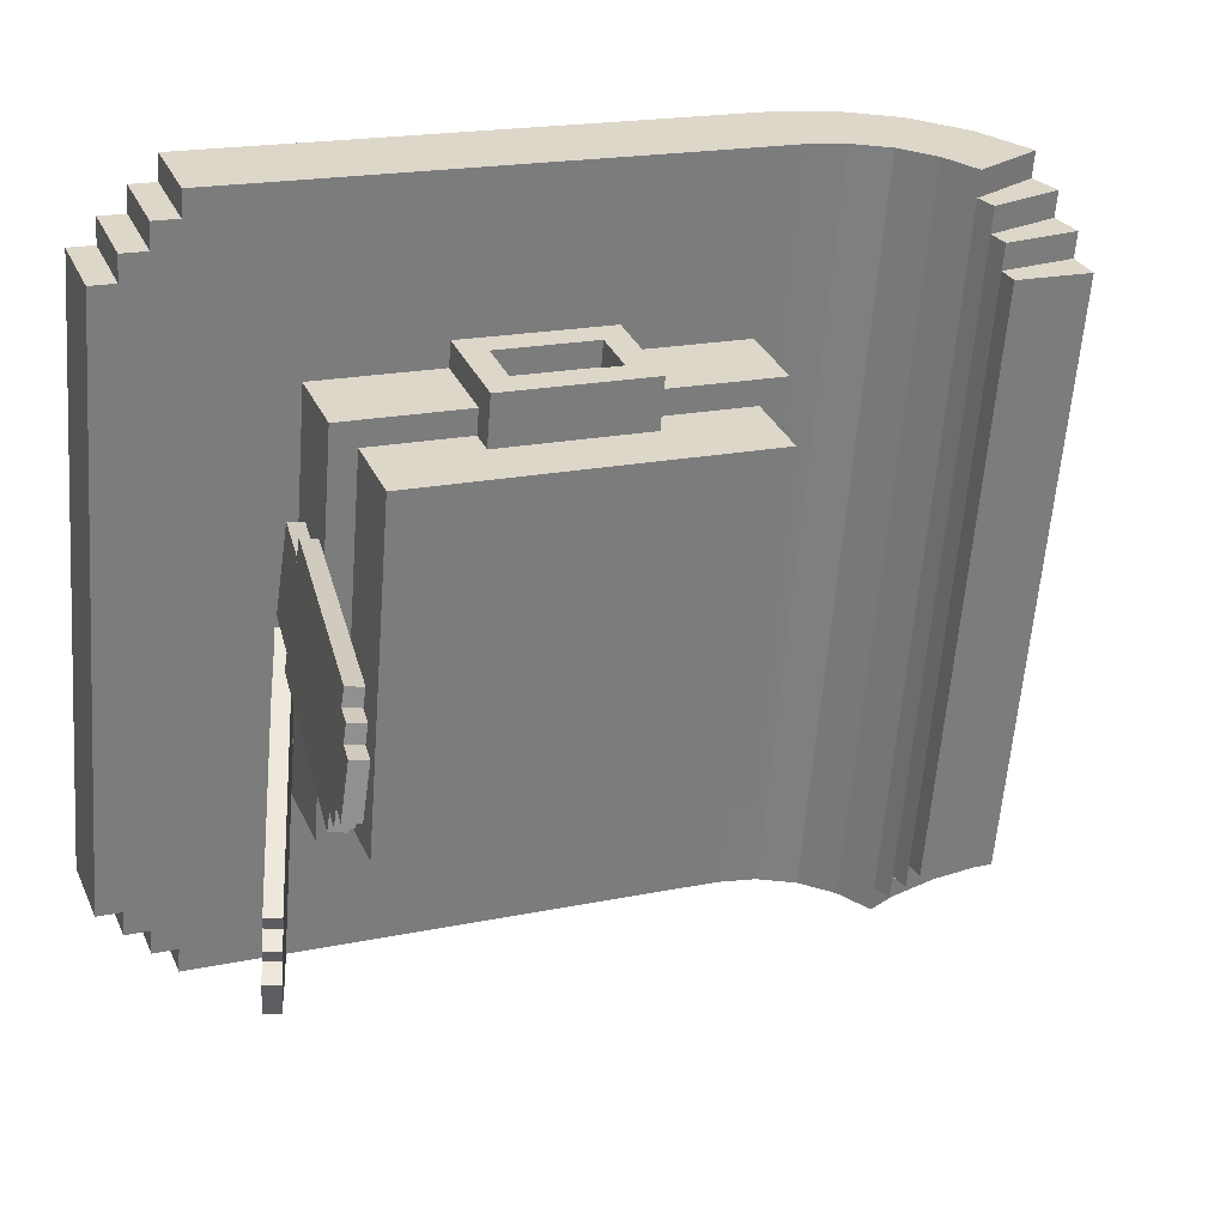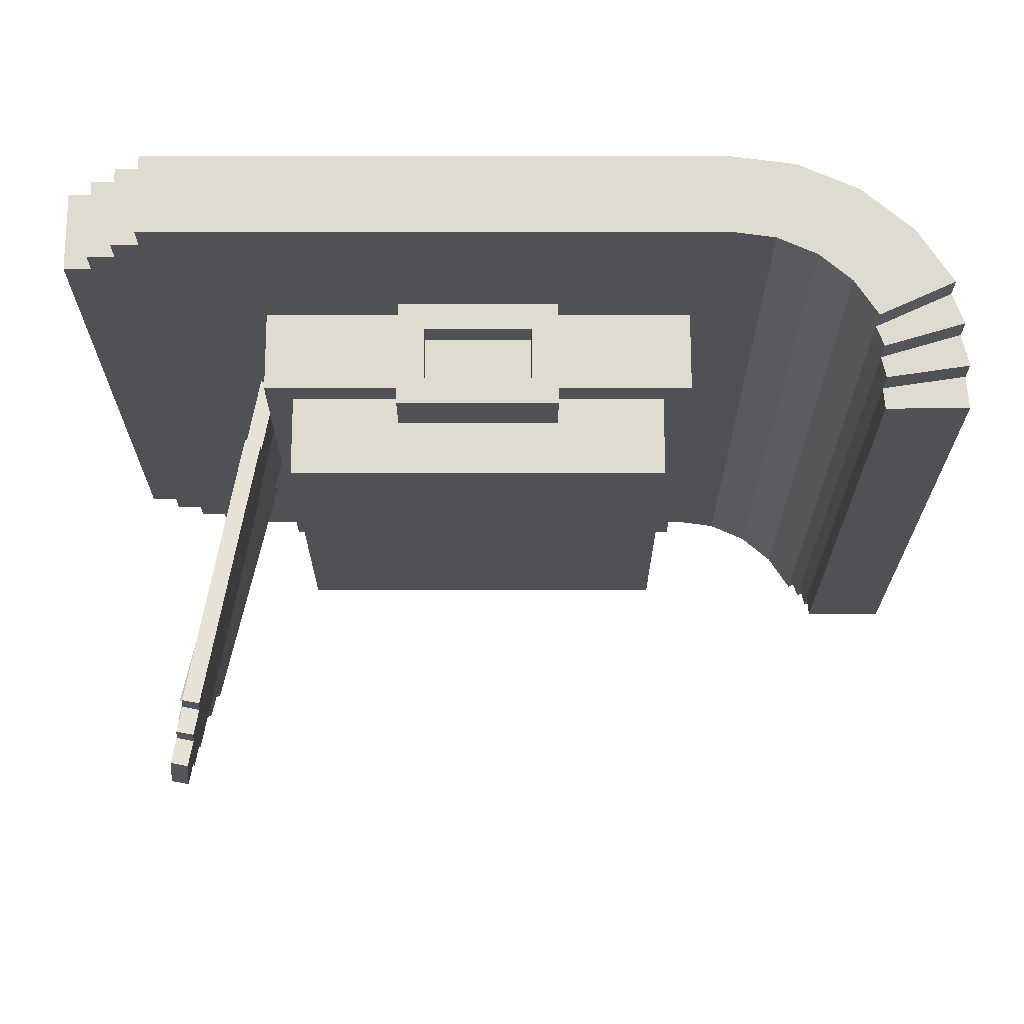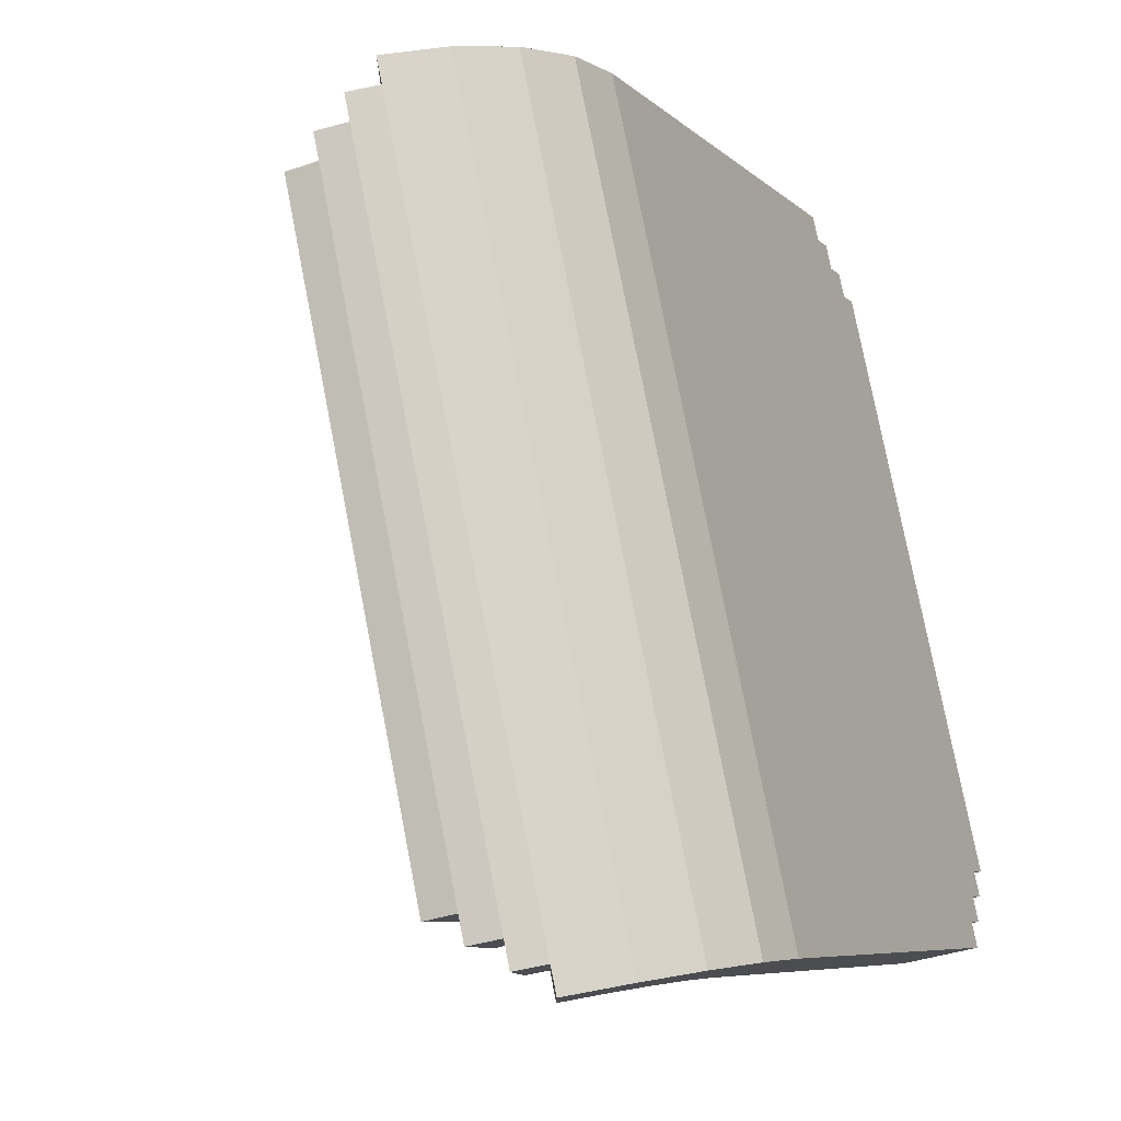
<metadata>
{"format":"obj","ext":"obj","renderer":"f3d","projection":"perspective","resolution":1024,"background":"white","views":[{"elev":19.0,"azim":158.3,"up":"+Z"},{"elev":57.9,"azim":-180.0,"up":"+Z"},{"elev":-7.2,"azim":-66.0,"up":"+Z"}]}
</metadata>
<code>
g royale_hat_feather_mesh
v -0.1031 0.6805 0.2338
v -0.1031 0.5575 0.2601
v -0.1031 0.5443 0.1985
v -0.1031 0.6674 0.1723
v 0.05425 0.6498 0.2404
v 0.05425 0.5882 0.2535
v 0.05425 0.5751 0.192
v 0.05425 0.6366 0.1788
v -0.07159 0.5751 0.192
v -0.07159 0.5882 0.2535
v -0.07159 0.6498 0.2404
v -0.07159 0.6366 0.1788
v 0.08571 0.5443 0.1985
v 0.08571 0.5575 0.2601
v 0.08571 0.6805 0.2338
v 0.08571 0.6674 0.1723
v 0.2116 0.5448 -0.2519
v 0.2116 0.6366 0.1788
v 0.2116 0.729 0.1592
v 0.2116 0.6371 -0.2716
v 0.243 0.4459 -0.263
v 0.243 0.5509 0.2293
v 0.243 0.6432 0.2096
v 0.243 0.5382 -0.2827
v 0.3689 0.498 0.4336
v 0.3689 0.5045 0.4644
v 0.3689 0.5968 0.4447
v 0.3689 0.5903 0.4139
v 0.4003 0.4914 0.4028
v 0.4003 0.498 0.4336
v 0.4003 0.5903 0.4139
v 0.4003 0.5837 0.3831
v 0.4318 0.4848 0.3721
v 0.4318 0.4914 0.4028
v 0.4318 0.5837 0.3831
v 0.4318 0.5771 0.3524
v 0.4632 0.3274 -0.3664
v 0.4632 0.4848 0.3721
v 0.4632 0.5771 0.3524
v 0.4632 0.4197 -0.3861
v -0.4943 0.5936 0.4454
v -0.5358 0.656 0.4321
v -0.4502 0.6949 0.4238
v -0.4233 0.6545 0.4324
v -0.4364 0.5452 0.4557
v -0.4943 0.5936 0.4454
v -0.4233 0.6545 0.4324
v -0.3859 0.6232 0.4391
v -0.367 0.5147 0.4622
v -0.4364 0.5452 0.4557
v -0.3859 0.6232 0.4391
v -0.3409 0.6034 0.4433
v -0.2915 0.5045 0.4644
v -0.367 0.5147 0.4622
v -0.3409 0.6034 0.4433
v -0.2921 0.5968 0.4447
v 0.3689 0.5045 0.4644
v -0.2915 0.5045 0.4644
v -0.2921 0.5968 0.4447
v 0.3689 0.5968 0.4447
v 0.4003 0.498 0.4336
v 0.3689 0.498 0.4336
v 0.3689 0.5903 0.4139
v 0.4003 0.5903 0.4139
v 0.4318 0.4914 0.4028
v 0.4003 0.4914 0.4028
v 0.4003 0.5837 0.3831
v 0.4318 0.5837 0.3831
v 0.4632 0.4848 0.3721
v 0.4318 0.4848 0.3721
v 0.4318 0.5771 0.3524
v 0.4632 0.5771 0.3524
v -0.07159 0.5882 0.2535
v -0.1031 0.5575 0.2601
v -0.1031 0.6805 0.2338
v -0.07159 0.6498 0.2404
v 0.05425 0.5882 0.2535
v 0.08571 0.5575 0.2601
v 0.05425 0.6498 0.2404
v 0.08571 0.6805 0.2338
v -0.1031 0.5443 0.1985
v -0.1031 0.5575 0.2601
v 0.08571 0.5575 0.2601
v 0.08571 0.5443 0.1985
v -0.07159 0.6366 0.1788
v -0.07159 0.6498 0.2404
v 0.05425 0.6498 0.2404
v 0.05425 0.6366 0.1788
v -0.4233 0.6545 0.4324
v -0.4502 0.6949 0.4238
v -0.4502 0.6883 0.393
v -0.4502 0.5046 -0.4685
v -0.4502 0.498 -0.4993
v -0.4233 0.4576 -0.4907
v -0.2921 0.5968 0.4447
v 0.3689 0.5903 0.4139
v 0.3689 0.5968 0.4447
v 0.3689 0.4065 -0.4476
v 0.4003 0.4131 -0.4169
v 0.4003 0.5837 0.3831
v 0.4003 0.5903 0.4139
v 0.4318 0.4197 -0.3861
v 0.4318 0.5771 0.3524
v 0.4318 0.5837 0.3831
v 0.4632 0.5771 0.3524
v 0.4632 0.4197 -0.3861
v 0.4318 0.4131 -0.4169
v -0.2921 0.4 -0.4784
v 0.4003 0.4065 -0.4476
v 0.3689 0.4 -0.4784
v -0.3859 0.6232 0.4391
v -0.4233 0.6545 0.4324
v -0.4233 0.4576 -0.4907
v -0.3859 0.4263 -0.484
v -0.3409 0.6034 0.4433
v -0.3859 0.6232 0.4391
v -0.3859 0.4263 -0.484
v -0.3409 0.4066 -0.4798
v -0.2921 0.5968 0.4447
v -0.3409 0.6034 0.4433
v -0.3409 0.4066 -0.4798
v -0.2921 0.4 -0.4784
v 0.05425 0.5882 0.2535
v -0.07159 0.5882 0.2535
v -0.07159 0.5751 0.192
v 0.05425 0.5751 0.192
v 0.243 0.6432 0.2096
v -0.2604 0.6432 0.2096
v -0.2604 0.5382 -0.2827
v 0.243 0.5382 -0.2827
v 0.08571 0.6805 0.2338
v -0.1031 0.6805 0.2338
v -0.1031 0.6674 0.1723
v 0.08571 0.6674 0.1723
v 0.2116 0.729 0.1592
v -0.2289 0.729 0.1592
v -0.2289 0.6371 -0.2716
v 0.2116 0.6371 -0.2716
v -0.4502 0.6949 0.4238
v -0.5358 0.656 0.4321
v -0.5358 0.6495 0.4013
v -0.4502 0.6883 0.393
v -0.459 0.7109 0.3882
v -0.5494 0.6844 0.3938
v -0.5494 0.6778 0.3631
v -0.459 0.7043 0.3574
v -0.4644 0.7279 0.3524
v -0.5577 0.7142 0.3553
v -0.5577 0.7077 0.3245
v -0.4644 0.7213 0.3216
v -0.4663 0.7454 0.3165
v -0.5607 0.7449 0.3166
v -0.5607 0.5874 -0.4219
v -0.4663 0.588 -0.422
v -0.5494 0.6844 0.3938
v -0.459 0.7109 0.3882
v -0.4502 0.6883 0.393
v -0.5358 0.6495 0.4013
v -0.5577 0.7142 0.3553
v -0.4644 0.7279 0.3524
v -0.459 0.7043 0.3574
v -0.5494 0.6778 0.3631
v -0.5607 0.7449 0.3166
v -0.4663 0.7454 0.3165
v -0.4644 0.7213 0.3216
v -0.5577 0.7077 0.3245
v -0.4502 0.6883 0.393
v -0.459 0.7109 0.3882
v -0.459 0.7043 0.3574
v -0.459 0.5337 -0.4426
v -0.4502 0.5046 -0.4685
v -0.459 0.5272 -0.4734
v -0.459 0.7043 0.3574
v -0.4644 0.7279 0.3524
v -0.4644 0.7213 0.3216
v -0.4644 0.5639 -0.4168
v -0.459 0.5337 -0.4426
v -0.4644 0.5573 -0.4476
v -0.4644 0.5639 -0.4168
v -0.4644 0.7213 0.3216
v -0.4663 0.7454 0.3165
v -0.4663 0.588 -0.422
v 0.3689 0.4 -0.4784
v 0.3689 0.3077 -0.4587
v 0.3689 0.3142 -0.4279
v 0.3689 0.4065 -0.4476
v 0.4003 0.4065 -0.4476
v 0.4003 0.3142 -0.4279
v 0.4003 0.3208 -0.3972
v 0.4003 0.4131 -0.4169
v 0.4318 0.4131 -0.4169
v 0.4318 0.3208 -0.3972
v 0.4318 0.3274 -0.3664
v 0.4318 0.4197 -0.3861
v -0.4943 0.3968 -0.4777
v -0.4233 0.4576 -0.4907
v -0.4502 0.498 -0.4993
v -0.5358 0.4592 -0.491
v -0.4364 0.3483 -0.4674
v -0.3859 0.4263 -0.484
v -0.4233 0.4576 -0.4907
v -0.4943 0.3968 -0.4777
v -0.367 0.3178 -0.4609
v -0.3409 0.4066 -0.4798
v -0.3859 0.4263 -0.484
v -0.4364 0.3483 -0.4674
v -0.2915 0.3077 -0.4587
v -0.2921 0.4 -0.4784
v -0.3409 0.4066 -0.4798
v -0.367 0.3178 -0.4609
v 0.3689 0.3077 -0.4587
v 0.3689 0.4 -0.4784
v -0.2921 0.4 -0.4784
v -0.2915 0.3077 -0.4587
v 0.4003 0.3142 -0.4279
v 0.4003 0.4065 -0.4476
v 0.3689 0.4065 -0.4476
v 0.3689 0.3142 -0.4279
v 0.4318 0.3208 -0.3972
v 0.4318 0.4131 -0.4169
v 0.4003 0.4131 -0.4169
v 0.4003 0.3208 -0.3972
v 0.4632 0.3274 -0.3664
v 0.4632 0.4197 -0.3861
v 0.4318 0.4197 -0.3861
v 0.4318 0.3274 -0.3664
v -0.5358 0.4657 -0.4602
v -0.5358 0.4592 -0.491
v -0.4502 0.498 -0.4993
v -0.4502 0.5046 -0.4685
v -0.5494 0.5072 -0.4369
v -0.5494 0.5006 -0.4677
v -0.459 0.5272 -0.4734
v -0.459 0.5337 -0.4426
v -0.5577 0.5502 -0.4139
v -0.5577 0.5436 -0.4447
v -0.4644 0.5573 -0.4476
v -0.4644 0.5639 -0.4168
v -0.5494 0.5006 -0.4677
v -0.5358 0.4657 -0.4602
v -0.4502 0.5046 -0.4685
v -0.459 0.5272 -0.4734
v -0.5577 0.5436 -0.4447
v -0.5494 0.5072 -0.4369
v -0.459 0.5337 -0.4426
v -0.4644 0.5573 -0.4476
v -0.5607 0.5874 -0.4219
v -0.5577 0.5502 -0.4139
v -0.4644 0.5639 -0.4168
v -0.4663 0.588 -0.422
v -0.5358 0.656 0.4321
v -0.4943 0.5936 0.4454
v -0.5358 0.6495 0.4013
v -0.5358 0.4657 -0.4602
v -0.4943 0.3968 -0.4777
v -0.5358 0.4592 -0.491
v -0.2915 0.5045 0.4644
v 0.3689 0.5045 0.4644
v 0.3689 0.498 0.4336
v 0.3689 0.3142 -0.4279
v 0.4003 0.3208 -0.3972
v 0.4003 0.4914 0.4028
v 0.4003 0.498 0.4336
v 0.4318 0.3274 -0.3664
v 0.4318 0.4848 0.3721
v 0.4318 0.4914 0.4028
v 0.4632 0.4848 0.3721
v 0.4632 0.3274 -0.3664
v 0.4318 0.3208 -0.3972
v -0.2915 0.3077 -0.4587
v 0.4003 0.3142 -0.4279
v 0.3689 0.3077 -0.4587
v -0.4943 0.3968 -0.4777
v -0.4943 0.5936 0.4454
v -0.4364 0.5452 0.4557
v -0.4364 0.3483 -0.4674
v -0.4364 0.3483 -0.4674
v -0.4364 0.5452 0.4557
v -0.367 0.5147 0.4622
v -0.367 0.3178 -0.4609
v -0.367 0.3178 -0.4609
v -0.367 0.5147 0.4622
v -0.2915 0.5045 0.4644
v -0.2915 0.3077 -0.4587
v -0.5358 0.6495 0.4013
v -0.5494 0.6778 0.3631
v -0.5494 0.6844 0.3938
v -0.5494 0.5072 -0.4369
v -0.5358 0.4657 -0.4602
v -0.5494 0.5006 -0.4677
v -0.5494 0.6778 0.3631
v -0.5577 0.7077 0.3245
v -0.5577 0.7142 0.3553
v -0.5577 0.5502 -0.4139
v -0.5494 0.5072 -0.4369
v -0.5577 0.5436 -0.4447
v -0.5607 0.7449 0.3166
v -0.5577 0.7077 0.3245
v -0.5577 0.5502 -0.4139
v -0.5607 0.5874 -0.4219
v -0.2289 0.729 0.1592
v -0.2289 0.6366 0.1788
v -0.2289 0.5448 -0.2519
v -0.2289 0.6371 -0.2716
v 0.2116 0.729 0.1592
v 0.2116 0.6366 0.1788
v -0.2289 0.6366 0.1788
v -0.2289 0.729 0.1592
v -0.2289 0.5448 -0.2519
v 0.2116 0.5448 -0.2519
v 0.2116 0.6371 -0.2716
v -0.2289 0.6371 -0.2716
v -0.2604 0.6432 0.2096
v -0.2604 0.5509 0.2293
v -0.2604 0.4459 -0.263
v -0.2604 0.5382 -0.2827
v 0.243 0.5509 0.2293
v -0.2604 0.5509 0.2293
v -0.2604 0.6432 0.2096
v 0.243 0.6432 0.2096
v -0.2604 0.5382 -0.2827
v -0.2604 0.4459 -0.263
v 0.243 0.4459 -0.263
v 0.243 0.5382 -0.2827
v 0.2719 0.6232 -0.05659
v 0.3283 0.963 -0.09009
v 0.3131 0.98 0.05667
v 0.2566 0.6402 0.09016
v 0.3261 0.9655 -0.06912
v 0.3313 0.9963 -0.07217
v 0.3204 1.008 0.03266
v 0.3152 0.9776 0.0357
v 0.2543 0.533 -0.02649
v 0.2697 0.6257 -0.03563
v 0.2588 0.6378 0.0692
v 0.2434 0.5451 0.07833
v 0.3542 0.8035 -0.3197
v 0.3614 0.8241 -0.3343
v 0.3689 0.8547 -0.2874
v 0.3617 0.834 -0.2728
v 0.2635 0.5355 -0.1761
v 0.3421 0.7625 -0.3364
v 0.3596 0.8337 -0.227
v 0.281 0.6067 -0.06669
v 0.3446 0.7727 -0.3208
v 0.3518 0.7933 -0.3353
v 0.3642 0.8442 -0.2572
v 0.3571 0.8235 -0.2426
v 0.2446 0.4838 -0.1167
v 0.266 0.5457 -0.1604
v 0.2785 0.5965 -0.08232
v 0.2571 0.5346 -0.0386
v 0.3291 0.9988 -0.0512
v 0.3342 1.03 -0.05425
v 0.3277 1.037 0.008648
v 0.3226 1.006 0.01169
v 0.2915 0.6202 -0.0542
v 0.2762 0.6372 0.09255
v 0.3327 0.977 0.05906
v 0.348 0.96 -0.0877
v 0.3458 0.9624 -0.06673
v 0.3349 0.9746 0.0381
v 0.34 1.005 0.03505
v 0.3509 0.9933 -0.06977
v 0.2739 0.53 -0.0241
v 0.263 0.5421 0.08072
v 0.2784 0.6348 0.07159
v 0.2893 0.6226 -0.03324
v 0.3733 0.7975 -0.3188
v 0.3808 0.828 -0.272
v 0.3879 0.8487 -0.2865
v 0.3805 0.8181 -0.3334
v 0.2826 0.5295 -0.1752
v 0.3001 0.6007 -0.06584
v 0.3787 0.8277 -0.2261
v 0.3612 0.7565 -0.3355
v 0.3637 0.7667 -0.3199
v 0.3762 0.8175 -0.2418
v 0.3833 0.8382 -0.2563
v 0.3708 0.7873 -0.3345
v 0.2637 0.4778 -0.1159
v 0.2762 0.5286 -0.03775
v 0.2976 0.5905 -0.08146
v 0.2851 0.5397 -0.1596
v 0.3487 0.9957 -0.04881
v 0.3422 1.003 0.01409
v 0.3473 1.034 0.01104
v 0.3539 1.027 -0.05185
v 0.3152 0.9776 0.0357
v 0.3204 1.008 0.03266
v 0.34 1.005 0.03505
v 0.3349 0.9746 0.0381
v 0.3518 0.7933 -0.3353
v 0.3446 0.7727 -0.3208
v 0.3637 0.7667 -0.3199
v 0.3708 0.7873 -0.3345
v 0.2543 0.533 -0.02649
v 0.2434 0.5451 0.07833
v 0.263 0.5421 0.08072
v 0.2739 0.53 -0.0241
v 0.3642 0.8442 -0.2572
v 0.3518 0.7933 -0.3353
v 0.3708 0.7873 -0.3345
v 0.3833 0.8382 -0.2563
v 0.2697 0.6257 -0.03563
v 0.2543 0.533 -0.02649
v 0.2739 0.53 -0.0241
v 0.2893 0.6226 -0.03324
v 0.3571 0.8235 -0.2426
v 0.3642 0.8442 -0.2572
v 0.3833 0.8382 -0.2563
v 0.3762 0.8175 -0.2418
v 0.2446 0.4838 -0.1167
v 0.2571 0.5346 -0.0386
v 0.2762 0.5286 -0.03775
v 0.2637 0.4778 -0.1159
v 0.2434 0.5451 0.07833
v 0.2588 0.6378 0.0692
v 0.2784 0.6348 0.07159
v 0.263 0.5421 0.08072
v 0.266 0.5457 -0.1604
v 0.2446 0.4838 -0.1167
v 0.2637 0.4778 -0.1159
v 0.2851 0.5397 -0.1596
v 0.3614 0.8241 -0.3343
v 0.3542 0.8035 -0.3197
v 0.3733 0.7975 -0.3188
v 0.3805 0.8181 -0.3334
v 0.2719 0.6232 -0.05659
v 0.2566 0.6402 0.09016
v 0.2762 0.6372 0.09255
v 0.2915 0.6202 -0.0542
v 0.2571 0.5346 -0.0386
v 0.2785 0.5965 -0.08232
v 0.2976 0.5905 -0.08146
v 0.2762 0.5286 -0.03775
v 0.3689 0.8547 -0.2874
v 0.3614 0.8241 -0.3343
v 0.3805 0.8181 -0.3334
v 0.3879 0.8487 -0.2865
v 0.3283 0.963 -0.09009
v 0.2719 0.6232 -0.05659
v 0.2915 0.6202 -0.0542
v 0.348 0.96 -0.0877
v 0.3617 0.834 -0.2728
v 0.3689 0.8547 -0.2874
v 0.3879 0.8487 -0.2865
v 0.3808 0.828 -0.272
v 0.3131 0.98 0.05667
v 0.3283 0.963 -0.09009
v 0.348 0.96 -0.0877
v 0.3327 0.977 0.05906
v 0.3342 1.03 -0.05425
v 0.3291 0.9988 -0.0512
v 0.3487 0.9957 -0.04881
v 0.3539 1.027 -0.05185
v 0.2635 0.5355 -0.1761
v 0.281 0.6067 -0.06669
v 0.3001 0.6007 -0.06584
v 0.2826 0.5295 -0.1752
v 0.2566 0.6402 0.09016
v 0.3131 0.98 0.05667
v 0.3327 0.977 0.05906
v 0.2762 0.6372 0.09255
v 0.3277 1.037 0.008648
v 0.3342 1.03 -0.05425
v 0.3539 1.027 -0.05185
v 0.3473 1.034 0.01104
v 0.3421 0.7625 -0.3364
v 0.2635 0.5355 -0.1761
v 0.2826 0.5295 -0.1752
v 0.3612 0.7565 -0.3355
v 0.3226 1.006 0.01169
v 0.3277 1.037 0.008648
v 0.3473 1.034 0.01104
v 0.3422 1.003 0.01409
v 0.3596 0.8337 -0.227
v 0.3421 0.7625 -0.3364
v 0.3612 0.7565 -0.3355
v 0.3787 0.8277 -0.2261
v 0.3313 0.9963 -0.07217
v 0.3261 0.9655 -0.06912
v 0.3458 0.9624 -0.06673
v 0.3509 0.9933 -0.06977
v 0.281 0.6067 -0.06669
v 0.3596 0.8337 -0.227
v 0.3787 0.8277 -0.2261
v 0.3001 0.6007 -0.06584
v 0.3204 1.008 0.03266
v 0.3313 0.9963 -0.07217
v 0.3509 0.9933 -0.06977
v 0.34 1.005 0.03505
g royale_hat_feather_mesh_0
f 3 2 1
f 4 3 1
f 7 6 5
f 8 7 5
f 11 10 9
f 12 11 9
f 15 14 13
f 16 15 13
f 19 18 17
f 20 19 17
f 23 22 21
f 24 23 21
f 27 26 25
f 28 27 25
f 31 30 29
f 32 31 29
f 35 34 33
f 36 35 33
f 39 38 37
f 40 39 37
f 43 42 41
f 44 43 41
f 47 46 45
f 48 47 45
f 51 50 49
f 52 51 49
f 55 54 53
f 56 55 53
f 59 58 57
f 60 59 57
f 63 62 61
f 64 63 61
f 67 66 65
f 68 67 65
f 71 70 69
f 72 71 69
f 75 74 73
f 76 75 73
f 73 74 77
f 74 78 77
f 75 76 79
f 79 77 78
f 80 75 79
f 80 79 78
f 83 82 81
f 84 83 81
f 87 86 85
f 88 87 85
f 91 90 89
f 92 91 89
f 93 92 89
f 94 93 89
f 97 96 95
f 96 98 95
f 99 98 96
f 100 99 96
f 101 100 96
f 102 99 100
f 103 102 100
f 104 103 100
f 102 103 105
f 106 102 105
f 102 107 99
f 98 108 95
f 99 109 98
f 98 110 108
f 113 112 111
f 114 113 111
f 117 116 115
f 118 117 115
f 121 120 119
f 122 121 119
f 125 124 123
f 126 125 123
f 129 128 127
f 130 129 127
f 133 132 131
f 134 133 131
f 137 136 135
f 138 137 135
f 141 140 139
f 142 141 139
f 145 144 143
f 146 145 143
f 149 148 147
f 150 149 147
f 153 152 151
f 154 153 151
f 157 156 155
f 158 157 155
f 161 160 159
f 162 161 159
f 165 164 163
f 166 165 163
f 169 168 167
f 170 169 167
f 171 170 167
f 172 170 171
f 175 174 173
f 176 175 173
f 177 176 173
f 178 176 177
f 181 180 179
f 182 181 179
f 185 184 183
f 186 185 183
f 189 188 187
f 190 189 187
f 193 192 191
f 194 193 191
f 197 196 195
f 198 197 195
f 201 200 199
f 202 201 199
f 205 204 203
f 206 205 203
f 209 208 207
f 210 209 207
f 213 212 211
f 214 213 211
f 217 216 215
f 218 217 215
f 221 220 219
f 222 221 219
f 225 224 223
f 226 225 223
f 229 228 227
f 230 229 227
f 233 232 231
f 234 233 231
f 237 236 235
f 238 237 235
f 241 240 239
f 242 241 239
f 245 244 243
f 246 245 243
f 249 248 247
f 250 249 247
f 253 252 251
f 252 253 254
f 255 252 254
f 256 255 254
f 259 258 257
f 260 259 257
f 260 261 259
f 261 262 259
f 262 263 259
f 261 264 262
f 264 265 262
f 265 266 262
f 267 265 264
f 268 267 264
f 269 264 261
f 270 260 257
f 271 261 260
f 272 260 270
f 275 274 273
f 276 275 273
f 279 278 277
f 280 279 277
f 283 282 281
f 284 283 281
f 287 286 285
f 286 288 285
f 288 289 285
f 288 290 289
f 293 292 291
f 292 294 291
f 294 295 291
f 294 296 295
f 299 298 297
f 300 299 297
f 303 302 301
f 304 303 301
f 307 306 305
f 308 307 305
f 311 310 309
f 312 311 309
f 315 314 313
f 316 315 313
f 319 318 317
f 320 319 317
f 323 322 321
f 324 323 321
f 327 326 325
f 328 327 325
f 331 330 329
f 332 331 329
f 335 334 333
f 336 335 333
f 339 338 337
f 340 339 337
f 343 342 341
f 344 343 341
f 347 346 345
f 348 347 345
f 351 350 349
f 352 351 349
f 355 354 353
f 356 355 353
f 359 358 357
f 360 359 357
f 363 362 361
f 364 363 361
f 367 366 365
f 368 367 365
f 371 370 369
f 372 371 369
f 375 374 373
f 376 375 373
f 379 378 377
f 380 379 377
f 383 382 381
f 384 383 381
f 387 386 385
f 388 387 385
f 391 390 389
f 392 391 389
f 395 394 393
f 396 395 393
f 399 398 397
f 400 399 397
f 403 402 401
f 404 403 401
f 407 406 405
f 408 407 405
f 411 410 409
f 412 411 409
f 415 414 413
f 416 415 413
f 419 418 417
f 420 419 417
f 423 422 421
f 424 423 421
f 427 426 425
f 428 427 425
f 431 430 429
f 432 431 429
f 435 434 433
f 436 435 433
f 439 438 437
f 440 439 437
f 443 442 441
f 444 443 441
f 447 446 445
f 448 447 445
f 451 450 449
f 452 451 449
f 455 454 453
f 456 455 453
f 459 458 457
f 460 459 457
f 463 462 461
f 464 463 461
f 467 466 465
f 468 467 465
f 471 470 469
f 472 471 469
f 475 474 473
f 476 475 473
f 479 478 477
f 480 479 477
f 483 482 481
f 484 483 481
f 487 486 485
f 488 487 485
f 491 490 489
f 492 491 489

</code>
